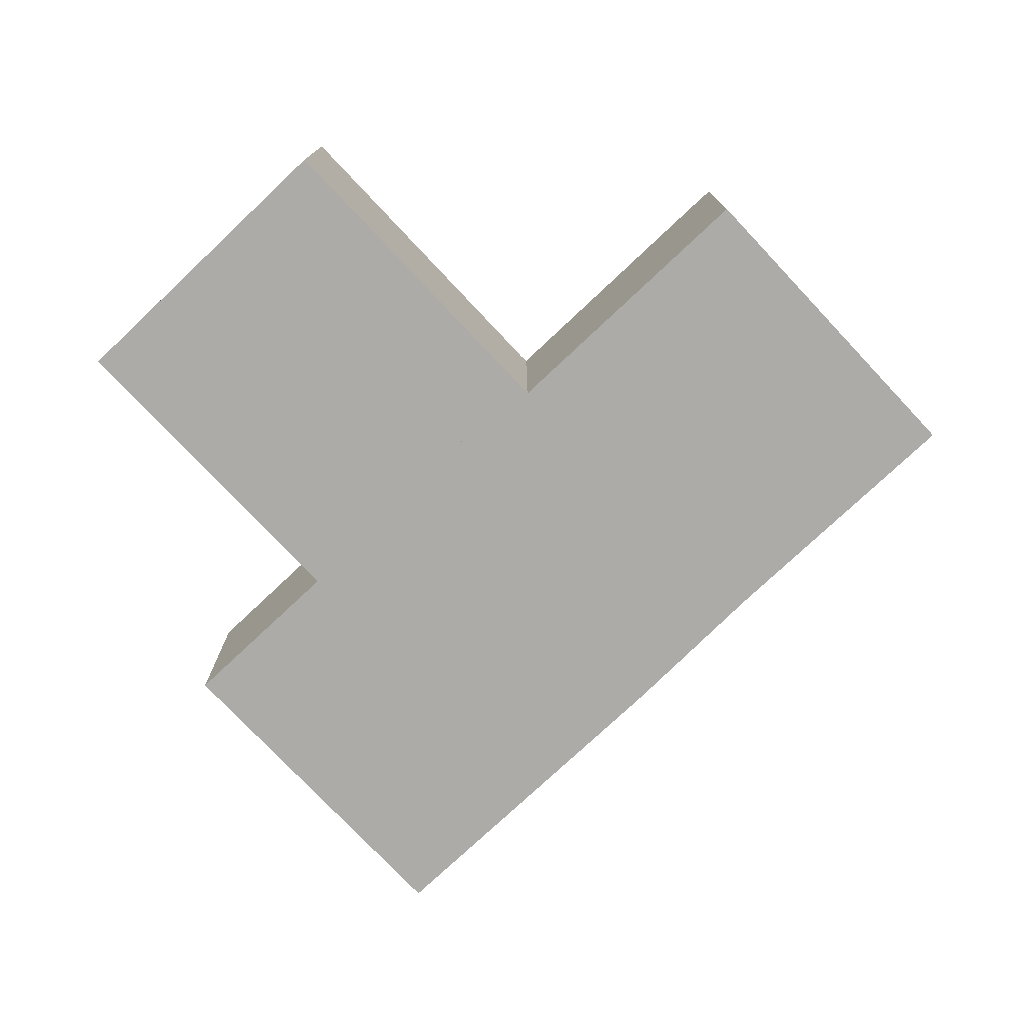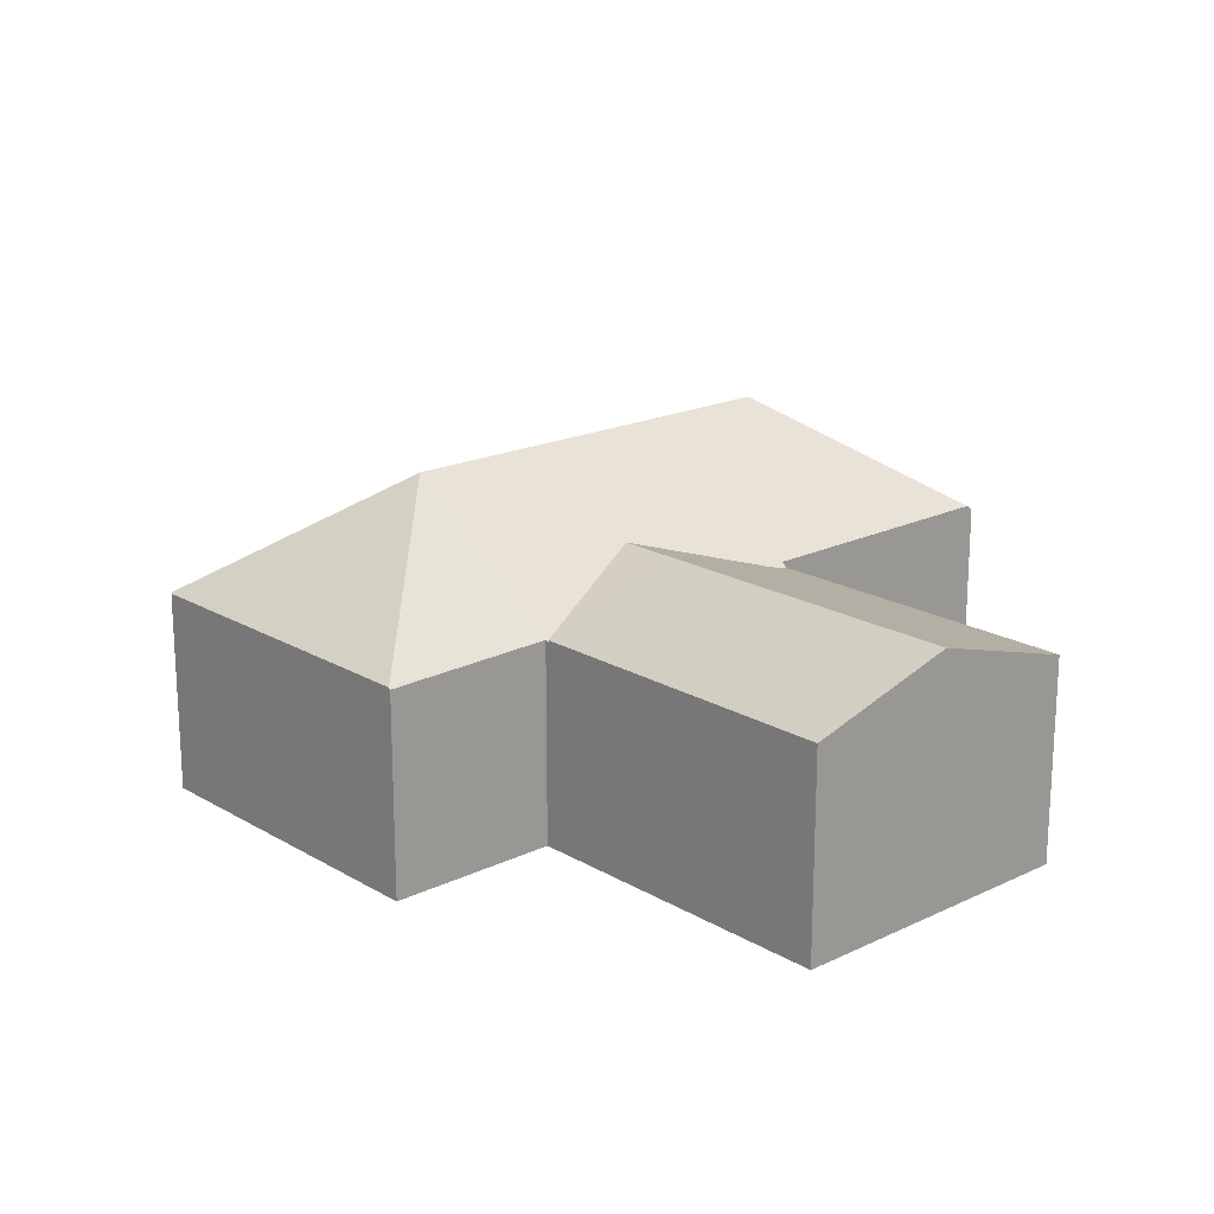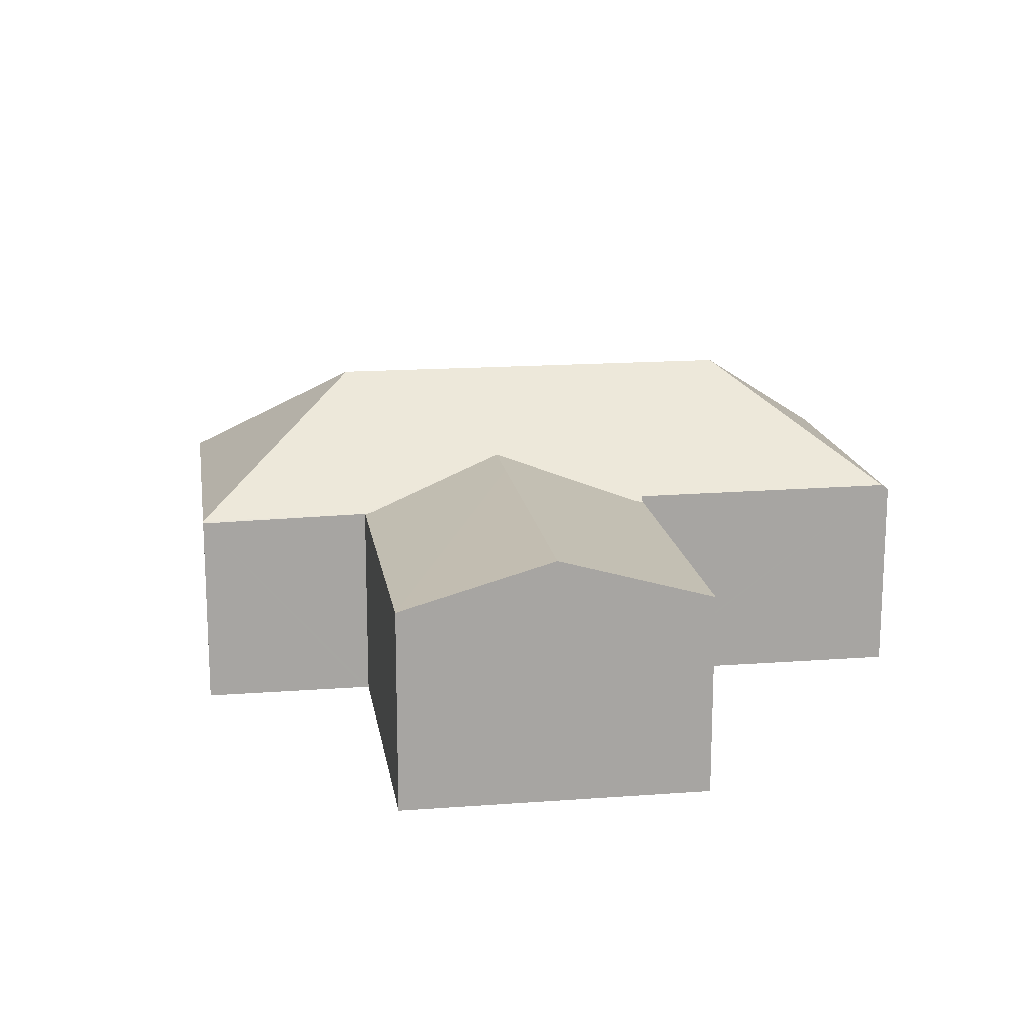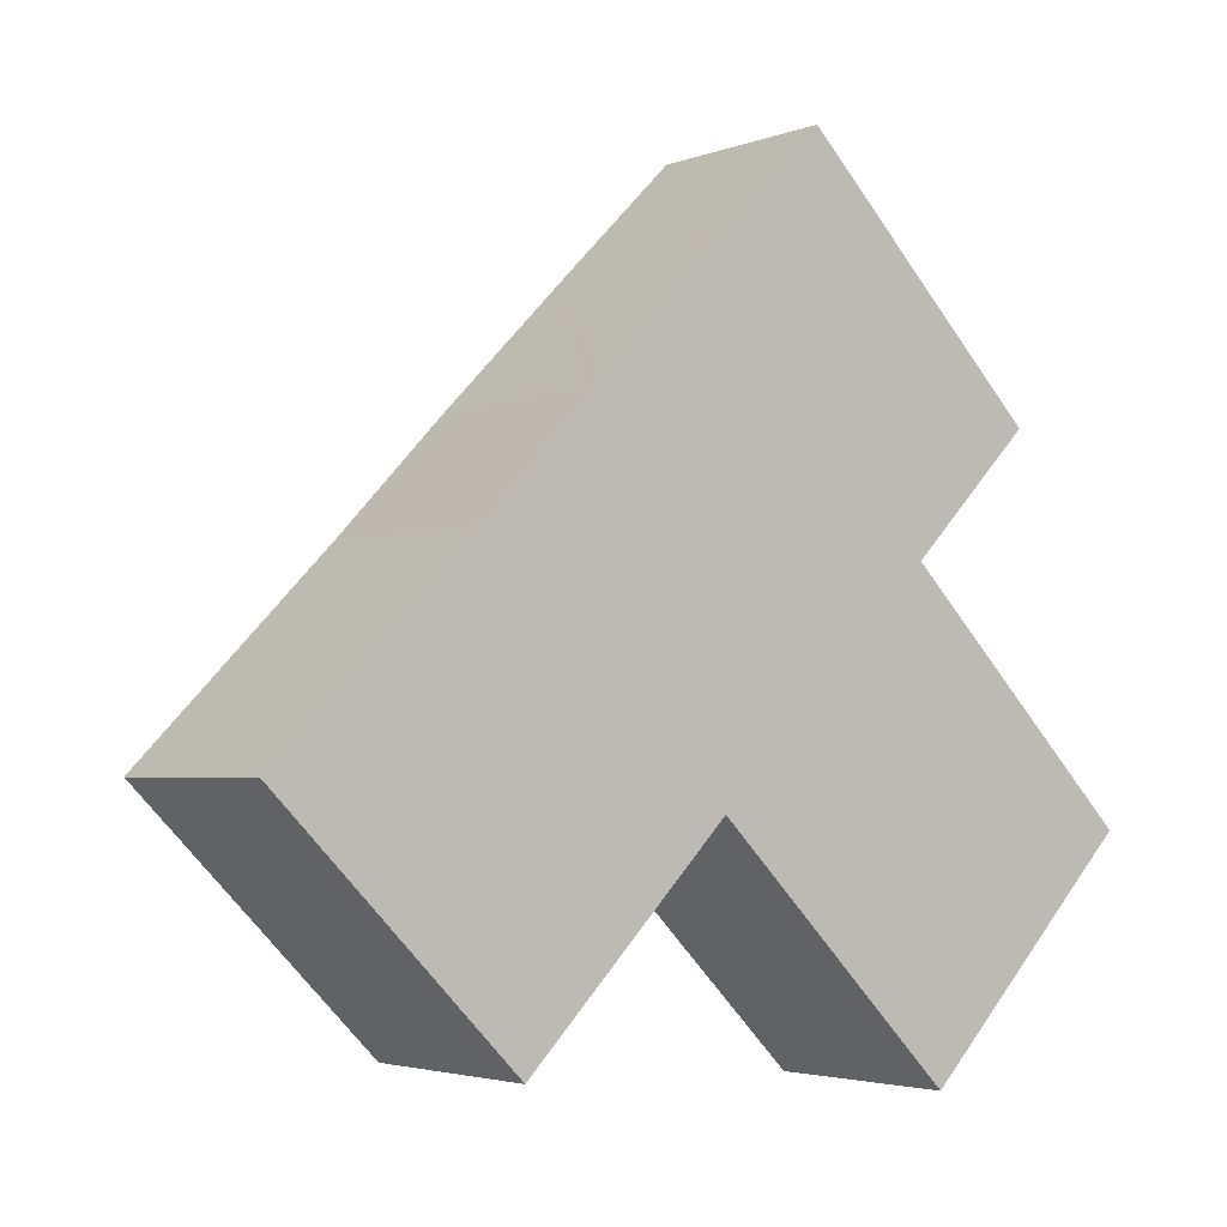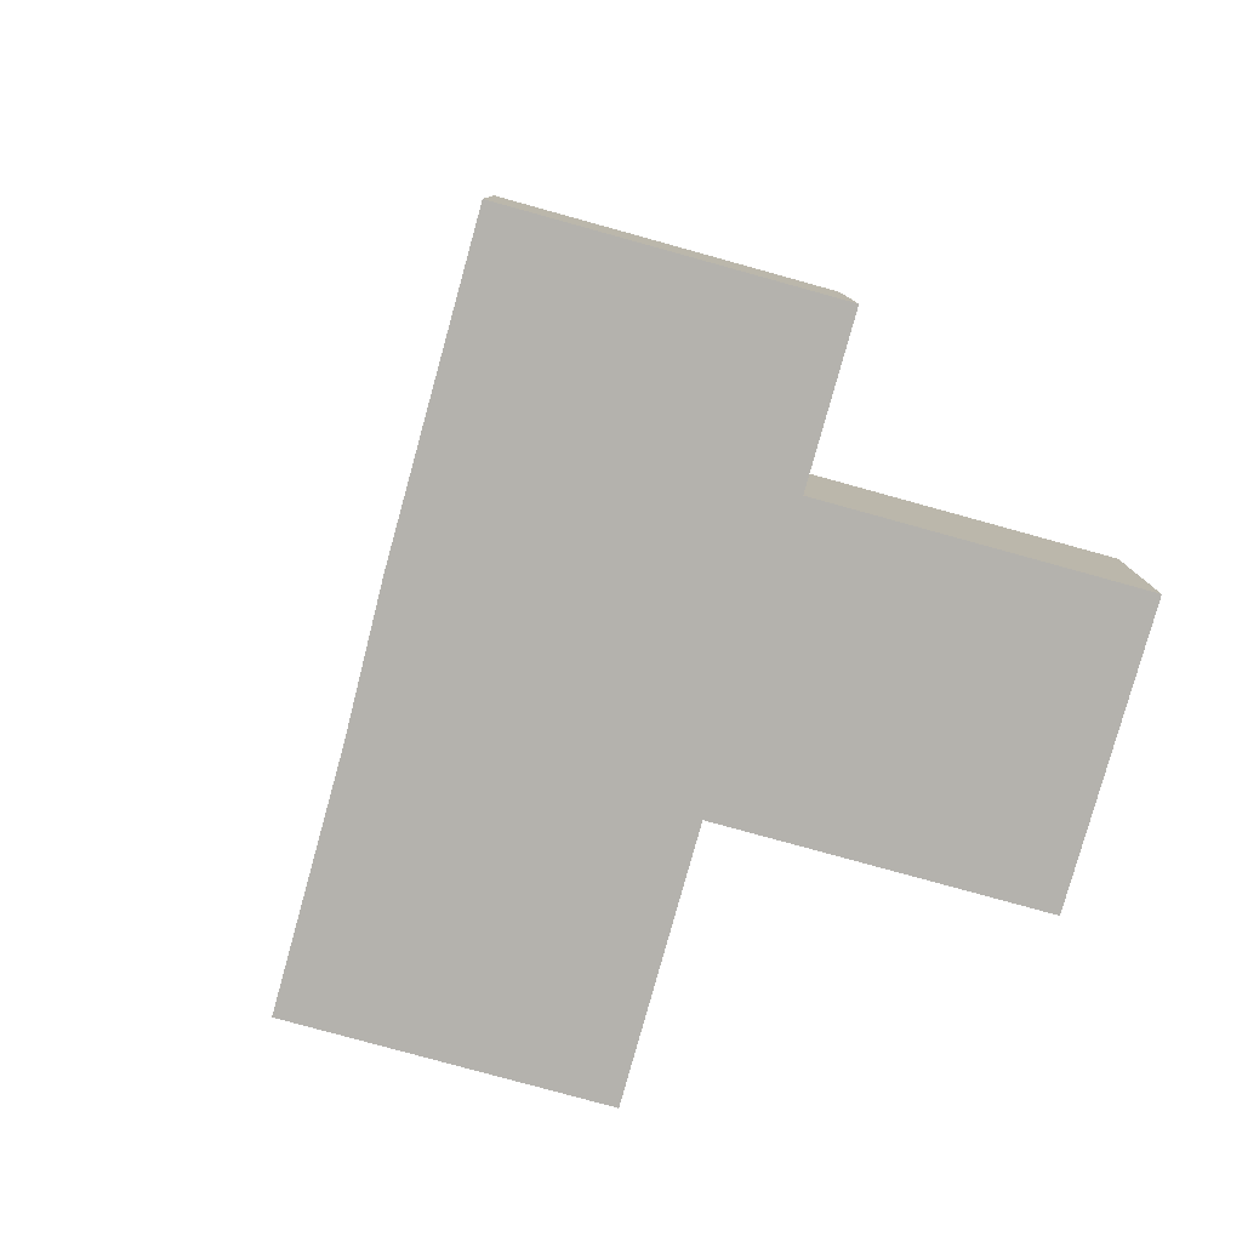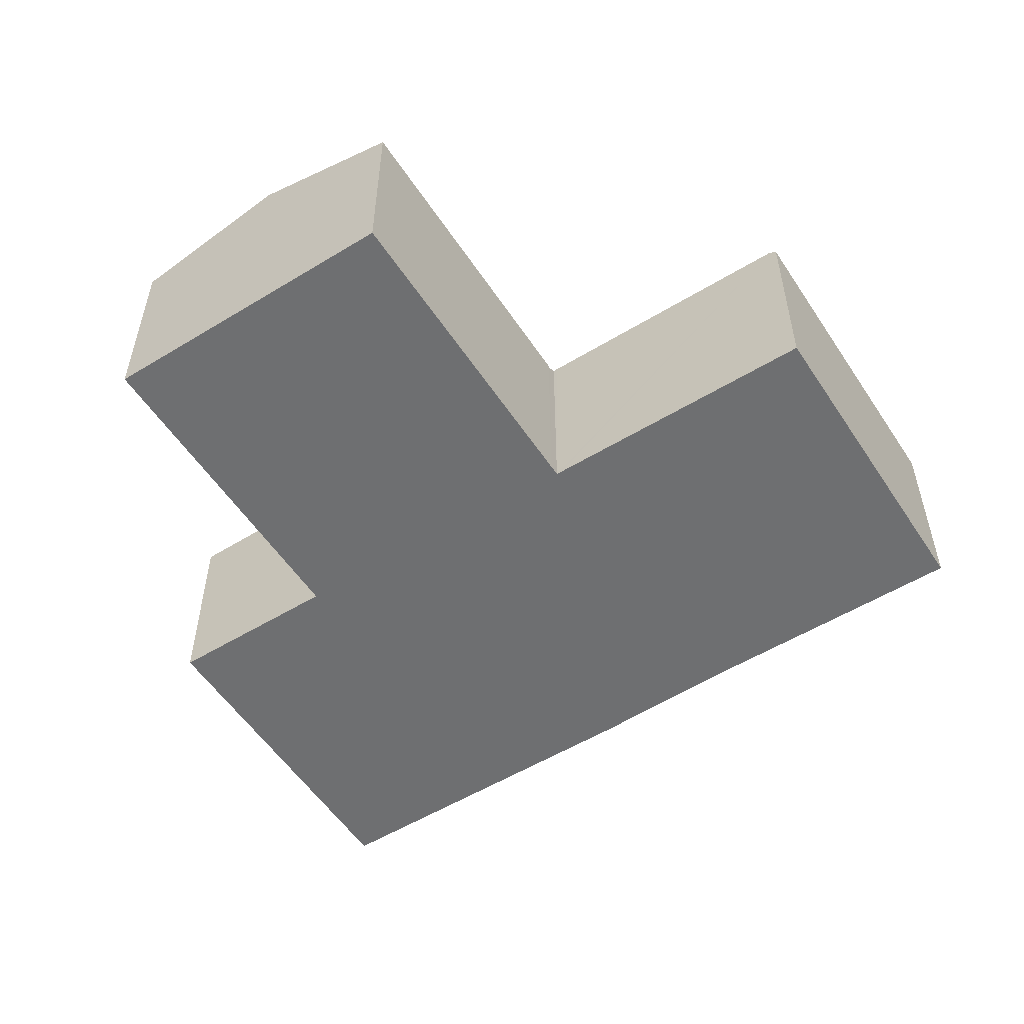
<metadata>
{"format":"obj","ext":"obj","renderer":"f3d","projection":"perspective","resolution":1024,"background":"white","views":[{"elev":-76.2,"azim":178.0,"up":"+Y"},{"elev":19.0,"azim":92.6,"up":"+Y"},{"elev":16.5,"azim":126.0,"up":"+Y"},{"elev":-3.2,"azim":-38.1,"up":"+Z"},{"elev":-79.6,"azim":29.3,"up":"+Y"},{"elev":-54.5,"azim":167.5,"up":"+Y"}]}
</metadata>
<code>
v  9.151 4.169 -0.78
v  16.19 5.071 -3.273
v  13.96 4.169 -5.54
v  11.38 5.071 1.494
v  18.43 4.17 -1.007
v  13.61 4.169 3.767
v  18.43 6.166e-17 -1.007
v  16.19 2.004e-16 -3.273
v  13.96 3.392e-16 -5.54
v  9.151 4.776e-17 -0.78
v  11.38 -9.148e-17 1.494
v  13.61 -2.307e-16 3.767
v  10.4 5.071 2.463
v  13.61 4.131 3.767
v  13.58 4.131 3.796
v  9.121 4.131 -0.75
v  9.151 4.131 -0.78
v  4.922 6.643 0.06
v  8.923 4.258 -0.694
v  4.955 4.279 -4.697
v  6.519 6.643 1.688
v  8.993 4.258 -0.623
v  8.819 6.641 4.033
v  13.55 4.155 3.826
v  11.12 6.643 6.378
v  13.62 4.154 3.897
v  16.06 4.128 6.41
v  0.025 4.197 0.026
v  0.78 4.172 -0.773
v  0 4.172 2.555e-16
v  4.115 4.171 -4.079
v  4.848 4.172 -4.805
v  3.944 4.217 3.98
v  4.07 4.215 4.114
v  4.169 4.213 4.219
v  6.128 4.171 6.299
v  6.328 4.172 6.501
v  8.565 4.184 8.758
v  8.64 4.187 8.834
v  11.08 4.148 11.3
v  11.11 4.118 11.32
v  16.09 4.094 6.385
v  13.55 -2.343e-16 3.826
v  13.58 -2.324e-16 3.796
v  11.11 -6.933e-16 11.32
v  16.06 -3.925e-16 6.41
v  16.09 -3.91e-16 6.385
v  8.993 3.815e-17 -0.623
v  8.923 4.25e-17 -0.694
v  4.955 2.876e-16 -4.697
v  4.848 2.942e-16 -4.805
v  13.62 -2.386e-16 3.897
v  9.121 4.592e-17 -0.75
v  4.115 2.498e-16 -4.079
v  0.78 4.733e-17 -0.773
v  0 0 0
v  0.025 -1.592e-18 0.026
v  3.944 -2.437e-16 3.98
v  4.07 -2.519e-16 4.114
v  4.169 -2.583e-16 4.219
v  6.128 -3.857e-16 6.299
v  6.328 -3.981e-16 6.501
v  8.565 -5.363e-16 8.758
v  8.64 -5.409e-16 8.834
v  11.08 -6.917e-16 11.3
g defaultobject
f 1 2 3
f 2 1 4
f 5 4 6
f 4 5 2
f 7 2 5
f 2 7 3
f 3 7 8
f 3 8 9
f 9 1 3
f 1 9 10
f 10 4 1
f 4 10 6
f 6 10 11
f 6 11 12
f 6 7 5
f 7 6 12
f 8 10 9
f 10 8 7
f 10 7 12
f 10 12 11
f 13 14 4
f 14 13 15
f 16 4 17
f 4 16 13
f 18 19 20
f 19 18 21
f 19 21 22
f 22 13 16
f 13 22 21
f 13 21 23
f 13 23 24
f 24 23 25
f 24 25 26
f 26 25 27
f 28 29 30
f 29 28 18
f 29 18 31
f 31 18 32
f 32 18 20
f 33 18 28
f 18 33 21
f 21 33 34
f 21 34 23
f 23 34 35
f 23 35 36
f 23 36 37
f 23 37 25
f 25 37 38
f 25 38 39
f 25 39 40
f 25 40 41
f 25 41 27
f 26 27 42
f 13 24 15
f 43 15 24
f 15 43 14
f 14 43 12
f 12 43 44
f 45 27 41
f 27 45 46
f 27 46 42
f 42 46 47
f 12 4 14
f 4 12 17
f 17 12 11
f 17 11 10
f 48 19 22
f 19 48 20
f 20 48 49
f 20 49 50
f 20 50 32
f 32 50 51
f 26 43 24
f 43 26 42
f 43 42 52
f 52 42 47
f 10 16 17
f 16 48 22
f 48 16 10
f 48 10 53
f 51 31 32
f 31 51 29
f 29 51 54
f 29 54 55
f 29 55 30
f 30 55 56
f 56 28 30
f 28 56 33
f 33 56 57
f 33 57 58
f 33 58 34
f 34 58 35
f 35 58 36
f 36 58 59
f 36 59 60
f 36 60 61
f 36 61 37
f 37 61 38
f 38 61 62
f 38 62 63
f 38 63 39
f 39 63 40
f 40 63 64
f 40 64 65
f 40 65 41
f 41 65 45
f 57 48 58
f 48 57 49
f 49 57 50
f 50 57 56
f 50 56 55
f 50 55 54
f 50 54 51
f 65 46 45
f 46 65 64
f 46 64 47
f 47 64 52
f 52 64 63
f 52 63 62
f 52 62 43
f 43 62 44
f 44 62 12
f 12 62 11
f 11 62 61
f 11 61 60
f 11 60 10
f 10 60 53
f 53 60 48
f 48 60 59
f 48 59 58

</code>
